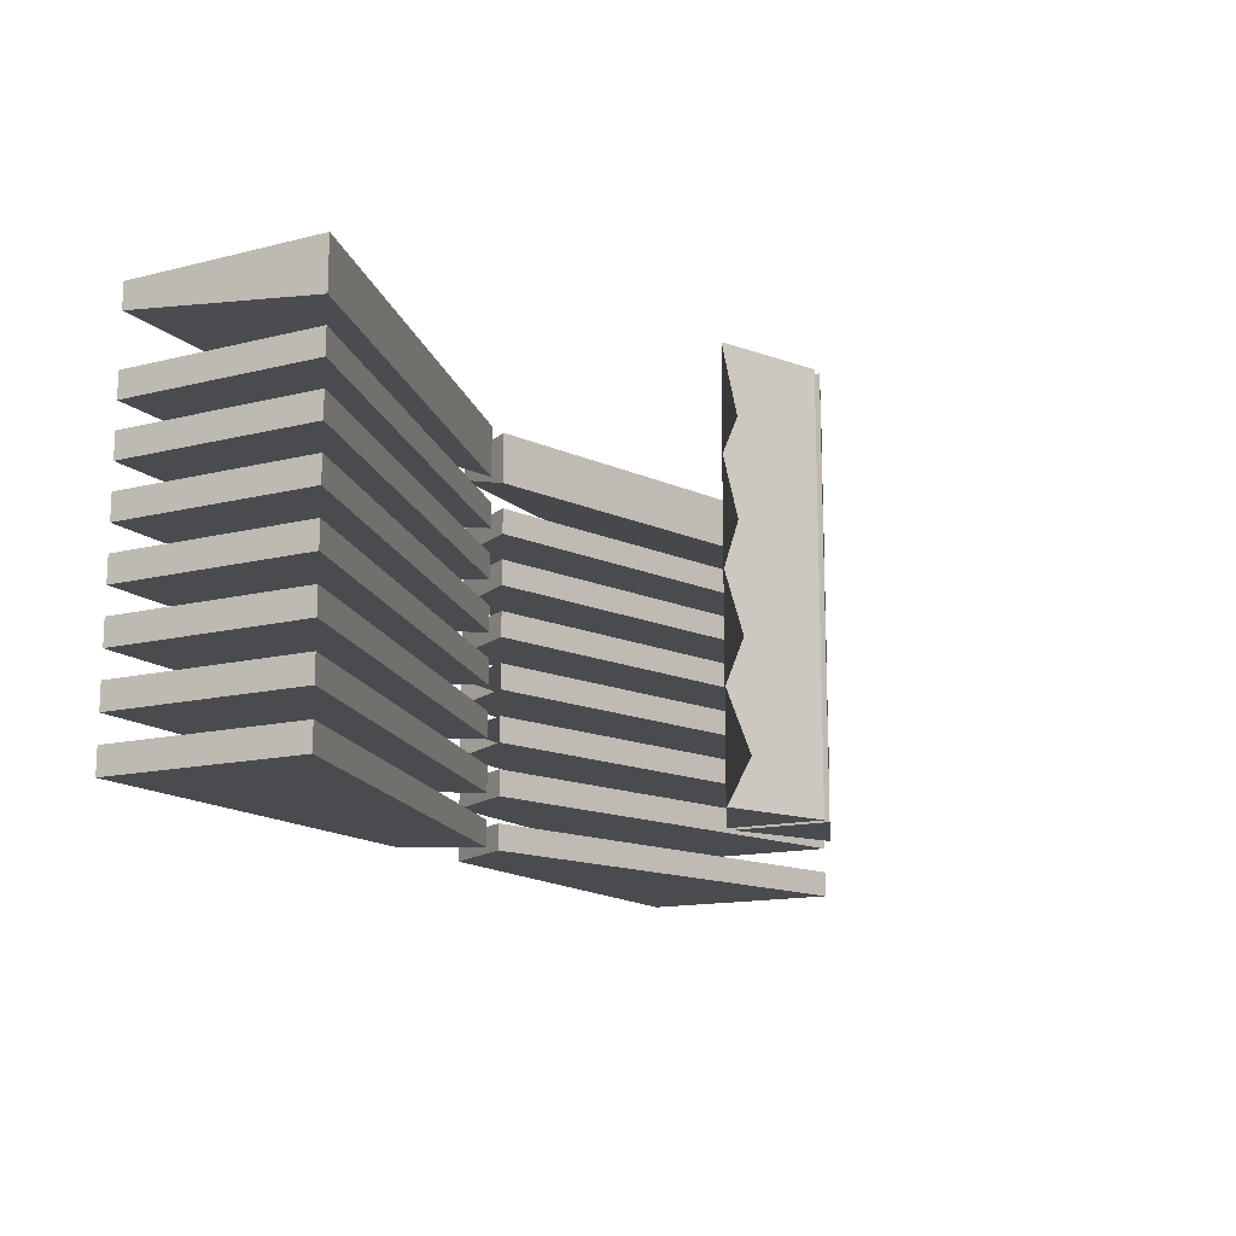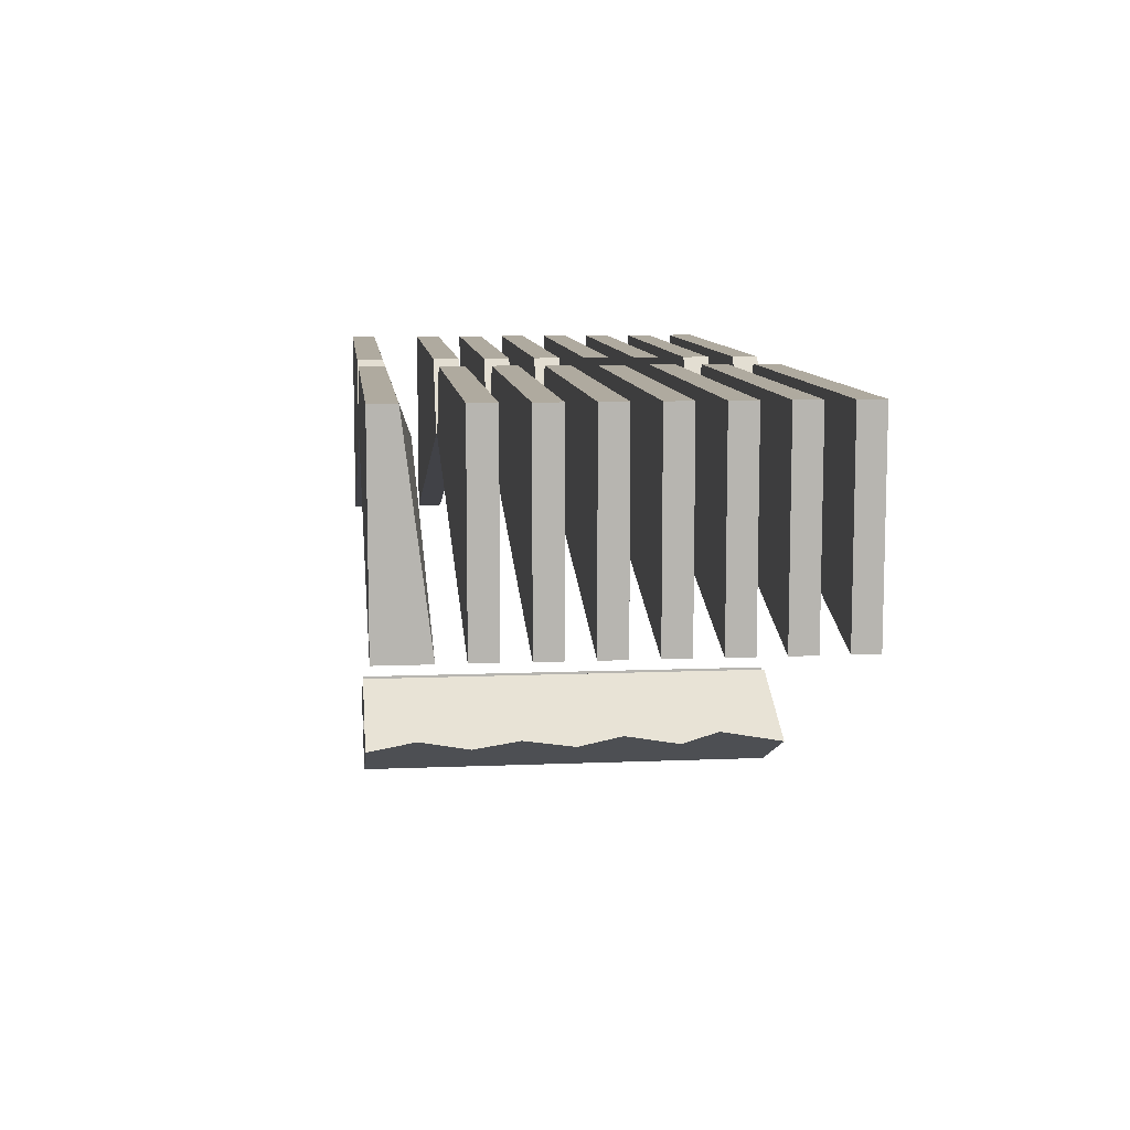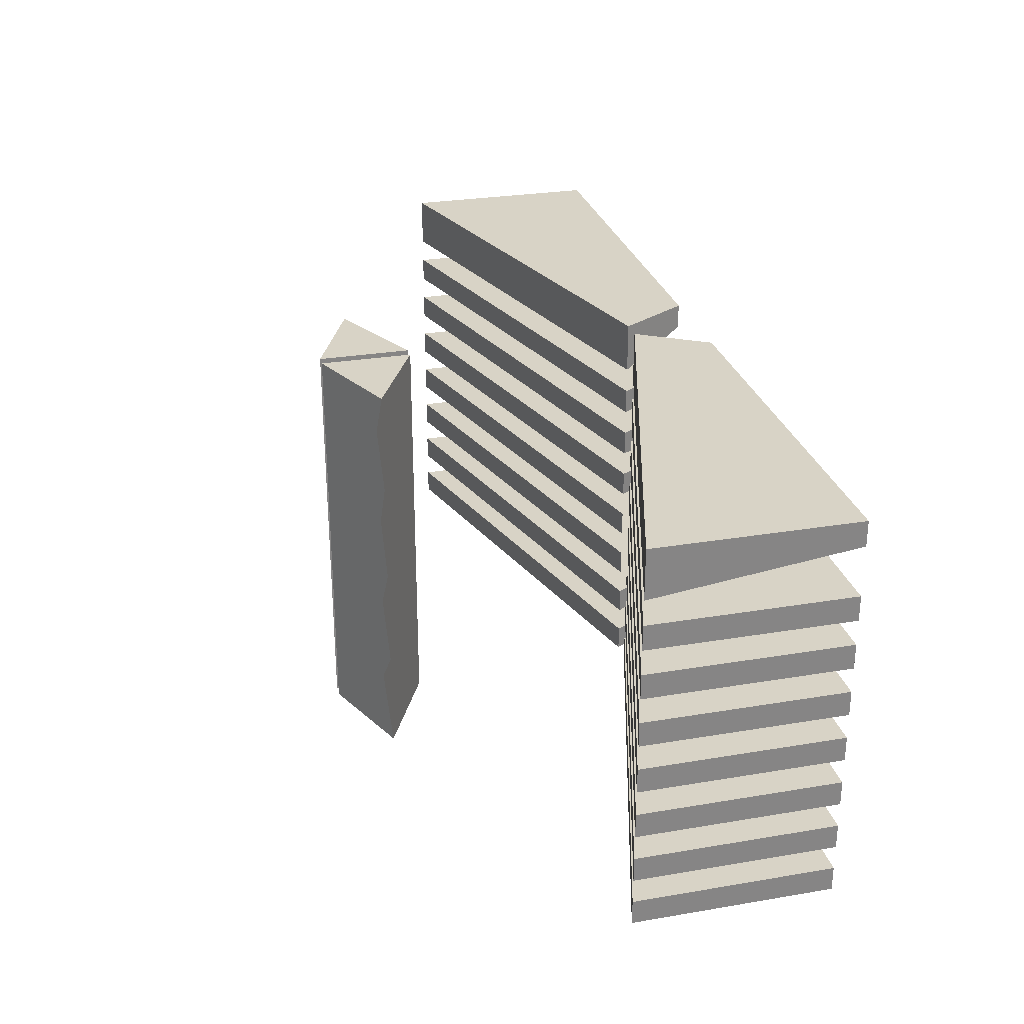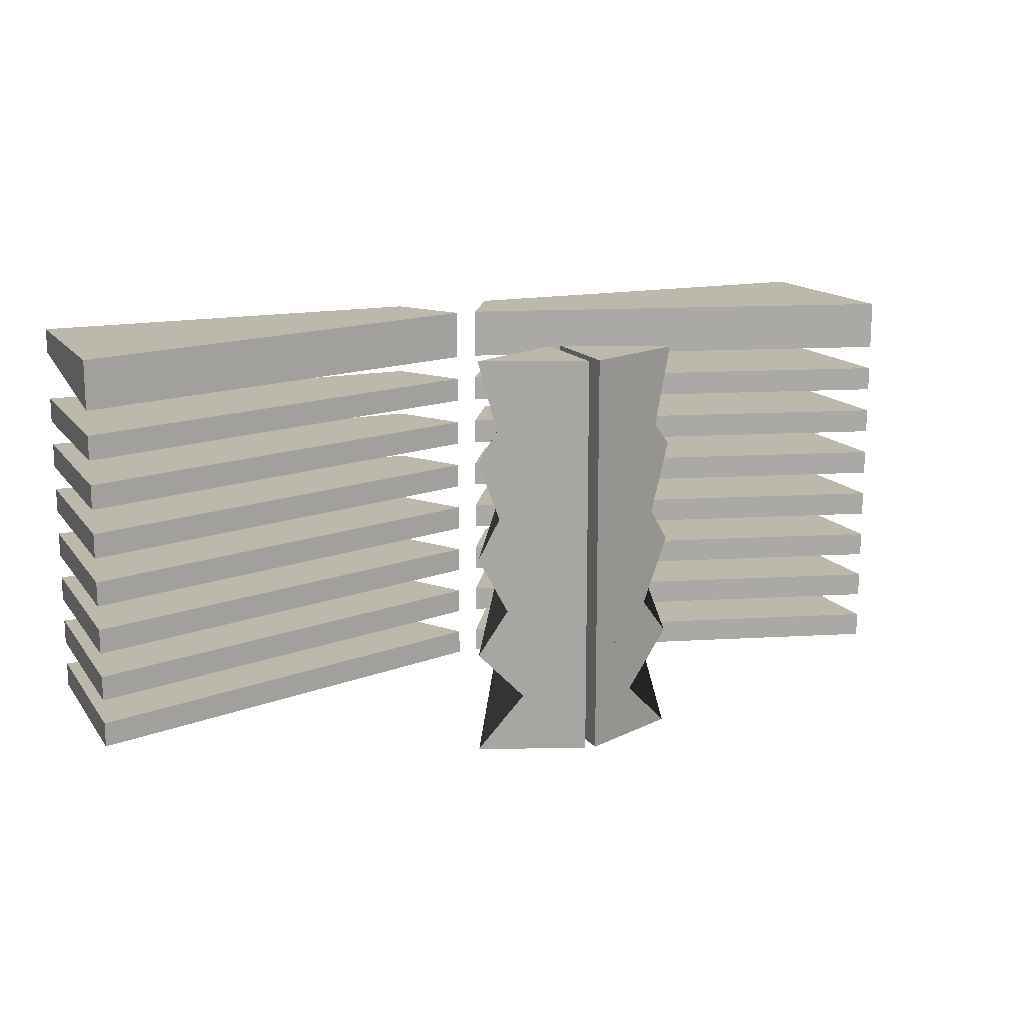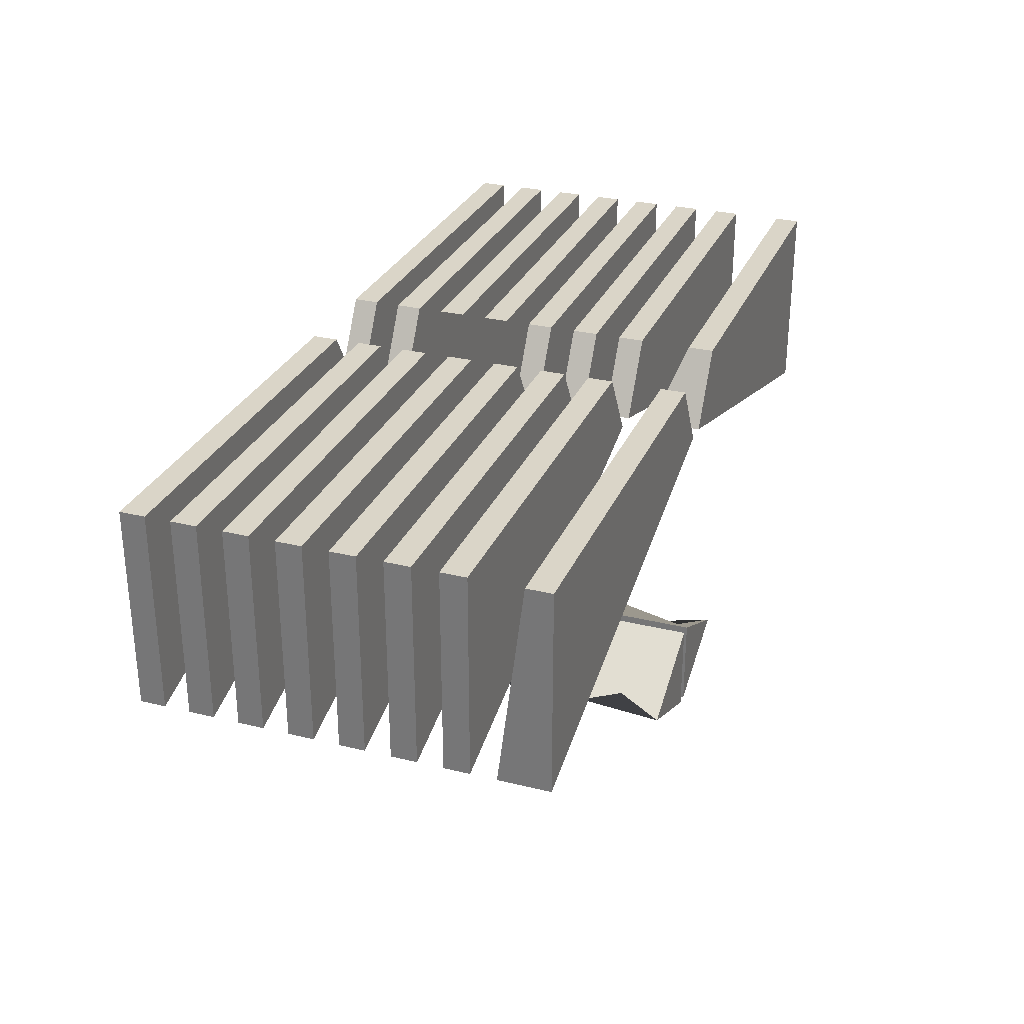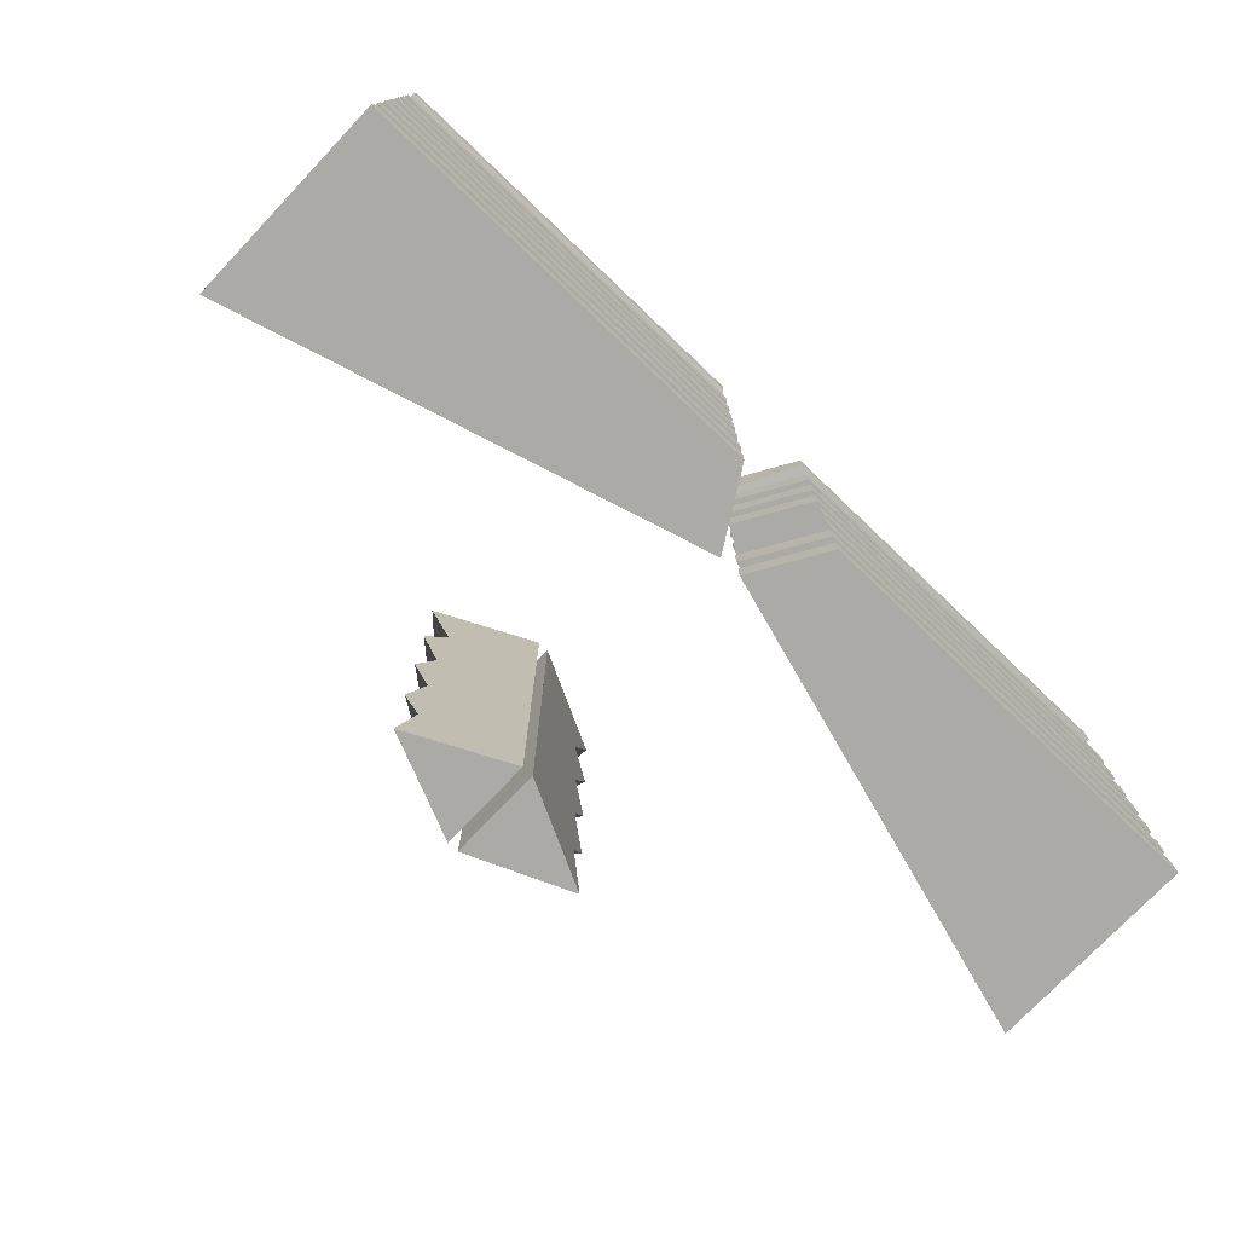
<metadata>
{"format":"obj","ext":"obj","renderer":"f3d","projection":"perspective","resolution":1024,"background":"white","views":[{"elev":-14.2,"azim":118.7,"up":"+Y"},{"elev":9.4,"azim":-96.3,"up":"+Z"},{"elev":28.2,"azim":-104.3,"up":"+Y"},{"elev":14.9,"azim":156.5,"up":"+Y"},{"elev":29.2,"azim":109.9,"up":"+Z"},{"elev":-75.8,"azim":-43.6,"up":"+Y"}]}
</metadata>
<code>
o Cube
v 2.264 1.45 1
v 0.2636 1.45 1
v 0.0279 1.45 -1
v 2.264 3.45 1
v 0.2636 3.45 1
v 0.0279 3.45 -1
v 0.5242 1.45 -0.7884
v 0.5242 3.45 -0.7884
v 0.0279 1.45 -0.544
v 0.5242 2.45 -0.7884
v 0.0279 3.45 -0.544
v 0.5242 2.95 -0.7884
v 0.5242 1.95 -0.7884
v 0.3792 2.7 -0.7884
v 0.3477 3.2 -0.7884
v 0.3405 2.2 -0.7884
v 0.2805 1.7 -0.7884
v 0.0279 2.45 -1
v 0.0279 2.95 -1
v 0.0279 1.95 -1
v 0.0279 3.2 -1
v 0.0279 2.2 -1
v 0.0279 2.7 -1
v 0.0279 1.7 -1
v 0.0279 2.45 -0.544
v 0.0279 1.95 -0.544
v 0.0279 2.95 -0.544
v 0.0279 1.7 -0.544
v 0.0279 2.7 -0.544
v 0.0279 2.2 -0.544
v 0.0279 3.2 -0.544
v 2.264 2.45 1
v 2.264 2.95 1
v 2.264 1.95 1
v 2.264 2.2 1
v 2.264 2.7 1
v 2.264 1.7 1
v 2.264 3.325 1
v 2.264 2.325 1
v 2.264 2.825 1
v 2.264 1.825 1
v 2.264 3.075 1
v 2.264 2.075 1
v 2.264 2.575 1
v 2.264 1.575 1
v 0.05312 1.45 0.6487
v 0.05312 3.45 0.6487
v 2.264 3.45 1
v 2.264 3.45 1e-06
v 2.264 1.45 0
v 2.264 2.95 0
v 2.264 2.45 0
v 2.264 1.95 0
v 2.264 2.2 0
v 2.264 3.2 0
v 2.264 1.7 0
v 2.264 2.7 0
v 2.264 2.075 0
v 2.264 3.075 0
v 2.264 1.575 0
v 2.264 2.575 0
v 2.264 2.325 0
v 2.264 1.825 0
v 2.264 2.825 0
v 0.2636 2.45 1
v 0.2636 1.95 1
v 0.2636 2.95 1
v 0.2636 1.7 1
v 0.2636 2.7 1
v 0.2636 2.2 1
v 0.2636 1.575 1
v 0.2636 2.575 1
v 0.2636 2.075 1
v 0.2636 3.075 1
v 0.2636 1.825 1
v 0.2636 2.825 1
v 0.2636 2.325 1
v 0.2636 3.325 1
v 0.05312 2.45 0.6487
v 0.05312 2.95 0.6487
v 0.05312 1.95 0.6487
v 0.05312 3.2 0.6487
v 0.05312 2.2 0.6487
v 0.05312 2.7 0.6487
v 0.05312 1.7 0.6487
v 0.05312 2.325 0.6487
v 0.05312 2.825 0.6487
v 0.05312 1.825 0.6487
v 0.05312 3.075 0.6487
v 0.05312 2.075 0.6487
v 0.05312 2.575 0.6487
v 0.05312 1.575 0.6487
v -2.264 1.45 1
v -0.2636 1.45 1
v -0.0279 1.45 -1
v -2.264 3.45 1
v -0.2636 3.45 1
v -0.0279 3.45 -1
v -0.5242 1.45 -0.7884
v -0.5242 3.45 -0.7884
v -0.0279 1.45 -0.544
v -0.5242 2.45 -0.7884
v -0.0279 3.45 -0.544
v -0.5242 2.95 -0.7884
v -0.5242 1.95 -0.7884
v -0.3792 2.7 -0.7884
v -0.3477 3.2 -0.7884
v -0.3405 2.2 -0.7884
v -0.2805 1.7 -0.7884
v -0.0279 2.45 -1
v -0.0279 2.95 -1
v -0.0279 1.95 -1
v -0.0279 3.2 -1
v -0.0279 2.2 -1
v -0.0279 2.7 -1
v -0.0279 1.7 -1
v -0.0279 2.45 -0.544
v -0.0279 1.95 -0.544
v -0.0279 2.95 -0.544
v -0.0279 1.7 -0.544
v -0.0279 2.7 -0.544
v -0.0279 2.2 -0.544
v -0.0279 3.2 -0.544
v -2.264 2.45 1
v -2.264 2.95 1
v -2.264 1.95 1
v -2.264 2.2 1
v -2.264 2.7 1
v -2.264 1.7 1
v -2.264 3.325 1
v -2.264 2.325 1
v -2.264 2.825 1
v -2.264 1.825 1
v -2.264 3.075 1
v -2.264 2.075 1
v -2.264 2.575 1
v -2.264 1.575 1
v -0.05312 1.45 0.6487
v -0.05312 3.45 0.6487
v -2.264 3.45 1
v -2.264 3.45 1e-06
v -2.264 1.45 0
v -2.264 2.95 0
v -2.264 2.45 0
v -2.264 1.95 0
v -2.264 2.2 0
v -2.264 3.2 0
v -2.264 1.7 0
v -2.264 2.7 0
v -2.264 2.075 0
v -2.264 3.075 0
v -2.264 1.575 0
v -2.264 2.575 0
v -2.264 2.325 0
v -2.264 1.825 0
v -2.264 2.825 0
v -0.2636 2.45 1
v -0.2636 1.95 1
v -0.2636 2.95 1
v -0.2636 1.7 1
v -0.2636 2.7 1
v -0.2636 2.2 1
v -0.2636 1.575 1
v -0.2636 2.575 1
v -0.2636 2.075 1
v -0.2636 3.075 1
v -0.2636 1.825 1
v -0.2636 2.825 1
v -0.2636 2.325 1
v -0.2636 3.325 1
v -0.05312 2.45 0.6487
v -0.05312 2.95 0.6487
v -0.05312 1.95 0.6487
v -0.05312 3.2 0.6487
v -0.05312 2.2 0.6487
v -0.05312 2.7 0.6487
v -0.05312 1.7 0.6487
v -0.05312 2.325 0.6487
v -0.05312 2.825 0.6487
v -0.05312 1.825 0.6487
v -0.05312 3.075 0.6487
v -0.05312 2.075 0.6487
v -0.05312 2.575 0.6487
v -0.05312 1.575 0.6487
f 3 24 20 22 18 23 19 21 6 8 15 12 14 10 16 13 17 7
f 3 9 28 26 30 25 29 27 31 11 6 21 19 23 18 22 20 24
f 75 88 85 68
f 6 11 8
f 3 7 9
f 11 31 27 29 25 30 26 28 9 7 17 13 16 10 14 12 15 8
f 5 48 49 47
f 68 37 41 75
f 38 78 82 55
f 2 46 50 1
f 50 46 92 60
f 45 1 50 60
f 2 1 45 71
f 41 37 56 63
f 88 75 41 63
f 92 71 45 60
f 68 85 56 37
f 73 66 34 43
f 90 73 43 58
f 85 88 63 56
f 46 2 71 92
f 48 38 55 49
f 78 38 48 5
f 34 53 58 43
f 90 58 53 81
f 62 54 83 86
f 39 35 54 62
f 5 47 82 78
f 42 33 51 59
f 40 36 57 64
f 44 32 52 61
f 70 35 39 77
f 62 86 77 39
f 54 35 70 83
f 81 53 34 66
f 72 91 79 65
f 84 69 76 87
f 80 67 74 89
f 49 55 82 47
f 72 65 32 44
f 40 76 69 36
f 42 74 67 33
f 59 89 74 42
f 64 87 76 40
f 61 91 72 44
f 79 91 61 52
f 64 57 84 87
f 59 51 80 89
f 51 33 67 80
f 57 36 69 84
f 32 65 79 52
f 95 99 109 105 108 102 106 104 107 100 98 113 111 115 110 114 112 116
f 95 116 112 114 110 115 111 113 98 103 123 119 121 117 122 118 120 101
f 167 160 177 180
f 98 100 103
f 95 101 99
f 103 100 107 104 106 102 108 105 109 99 101 120 118 122 117 121 119 123
f 97 139 141 140
f 160 167 133 129
f 130 147 174 170
f 94 93 142 138
f 142 152 184 138
f 137 152 142 93
f 94 163 137 93
f 133 155 148 129
f 180 155 133 167
f 184 152 137 163
f 160 129 148 177
f 165 135 126 158
f 182 150 135 165
f 177 148 155 180
f 138 184 163 94
f 140 141 147 130
f 170 97 140 130
f 126 135 150 145
f 182 173 145 150
f 154 178 175 146
f 131 154 146 127
f 97 170 174 139
f 134 151 143 125
f 132 156 149 128
f 136 153 144 124
f 162 169 131 127
f 154 131 169 178
f 146 175 162 127
f 173 158 126 145
f 164 157 171 183
f 176 179 168 161
f 172 181 166 159
f 141 139 174 147
f 164 136 124 157
f 132 128 161 168
f 134 125 159 166
f 151 134 166 181
f 156 132 168 179
f 153 136 164 183
f 171 144 153 183
f 156 179 176 149
f 151 181 172 143
f 143 172 159 125
f 149 176 161 128
f 124 144 171 157
l 38 4
l 6 15
l 3 17
l 15 21
l 12 21
l 12 19
l 14 19
l 14 23
l 10 18
l 16 22
l 13 20
l 17 20
l 16 18
l 10 23
l 13 22
l 11 15
l 12 31
l 10 29
l 16 25
l 13 30
l 7 28
l 17 26
l 13 26
l 16 30
l 10 25
l 12 27
l 14 29
l 14 27
l 15 31
l 17 28
l 7 24
l 4 5
l 130 96
l 98 107
l 95 109
l 107 113
l 104 113
l 104 111
l 106 111
l 106 115
l 102 110
l 108 114
l 105 112
l 109 112
l 108 110
l 102 115
l 105 114
l 103 107
l 104 123
l 102 121
l 108 117
l 105 122
l 99 120
l 109 118
l 105 118
l 108 122
l 102 117
l 104 119
l 106 121
l 106 119
l 107 123
l 109 120
l 99 116
l 96 97

</code>
